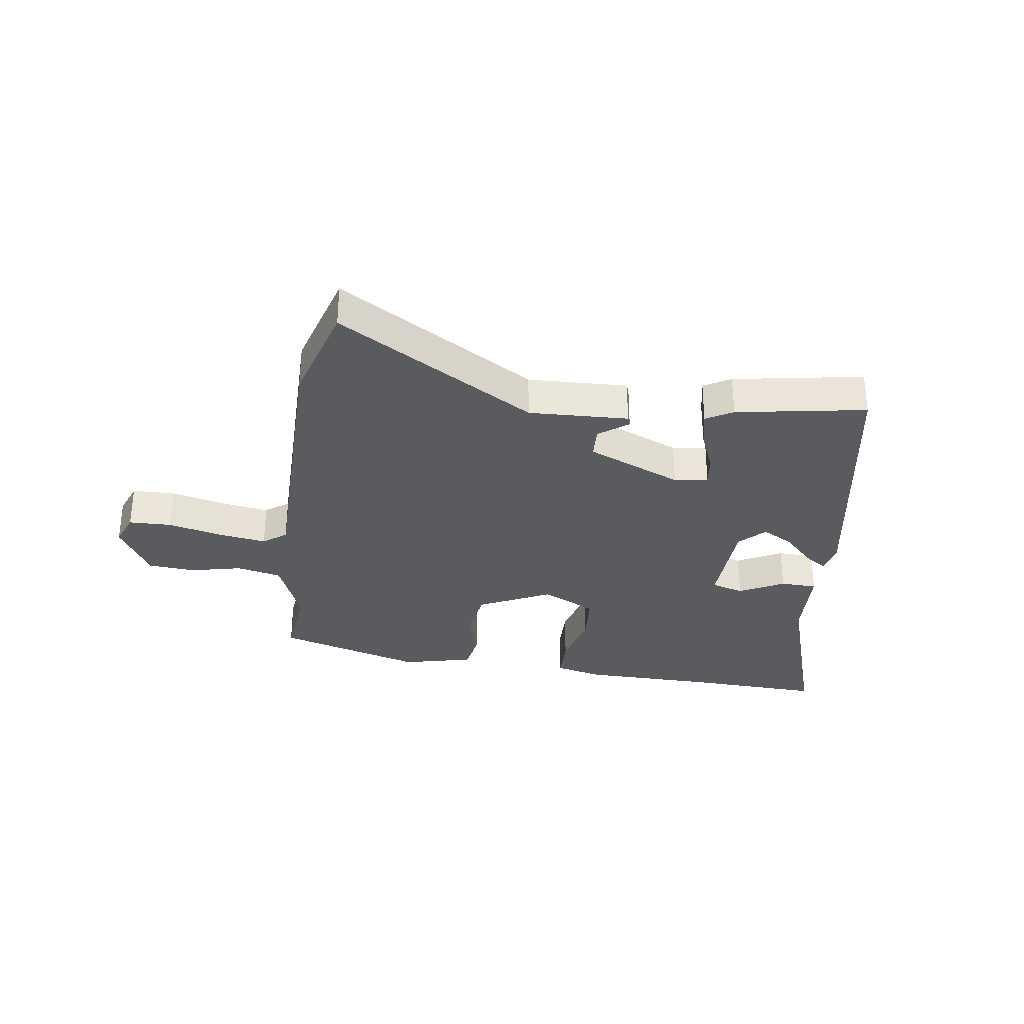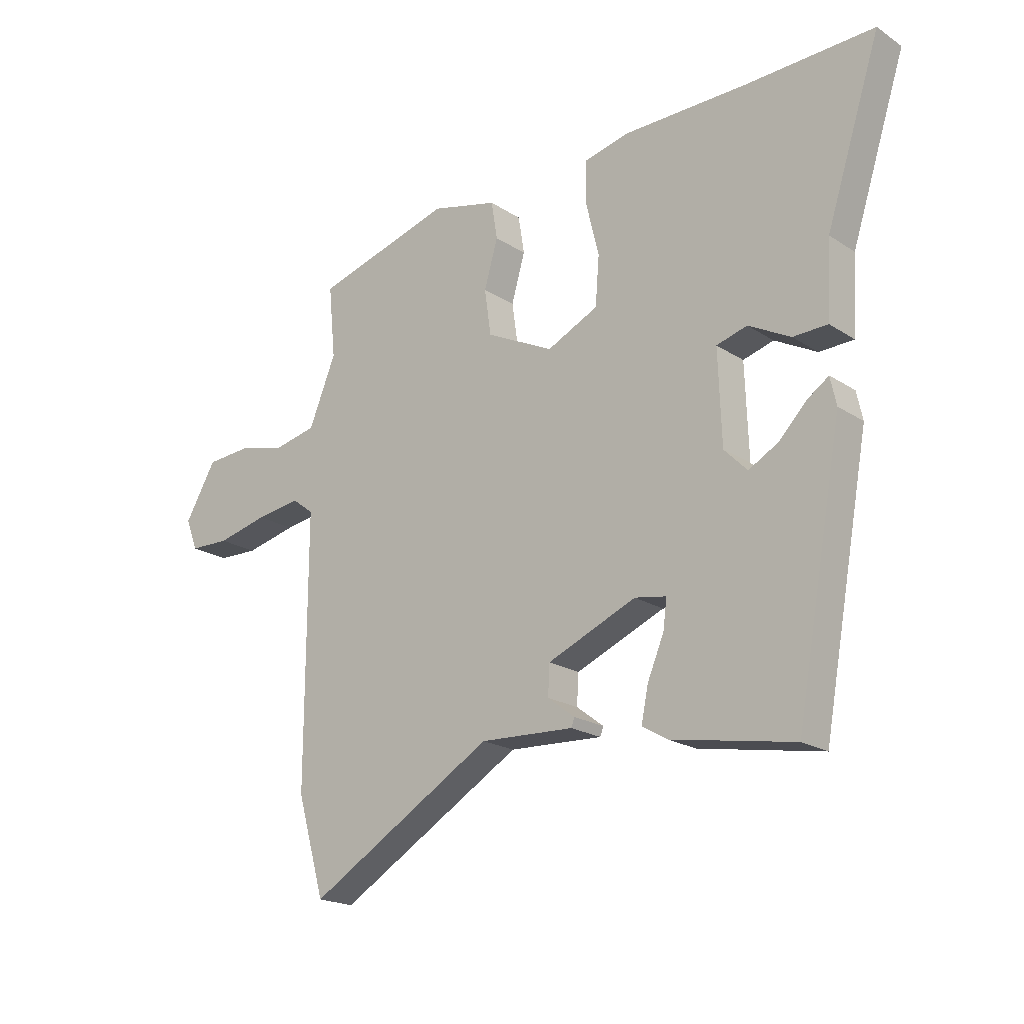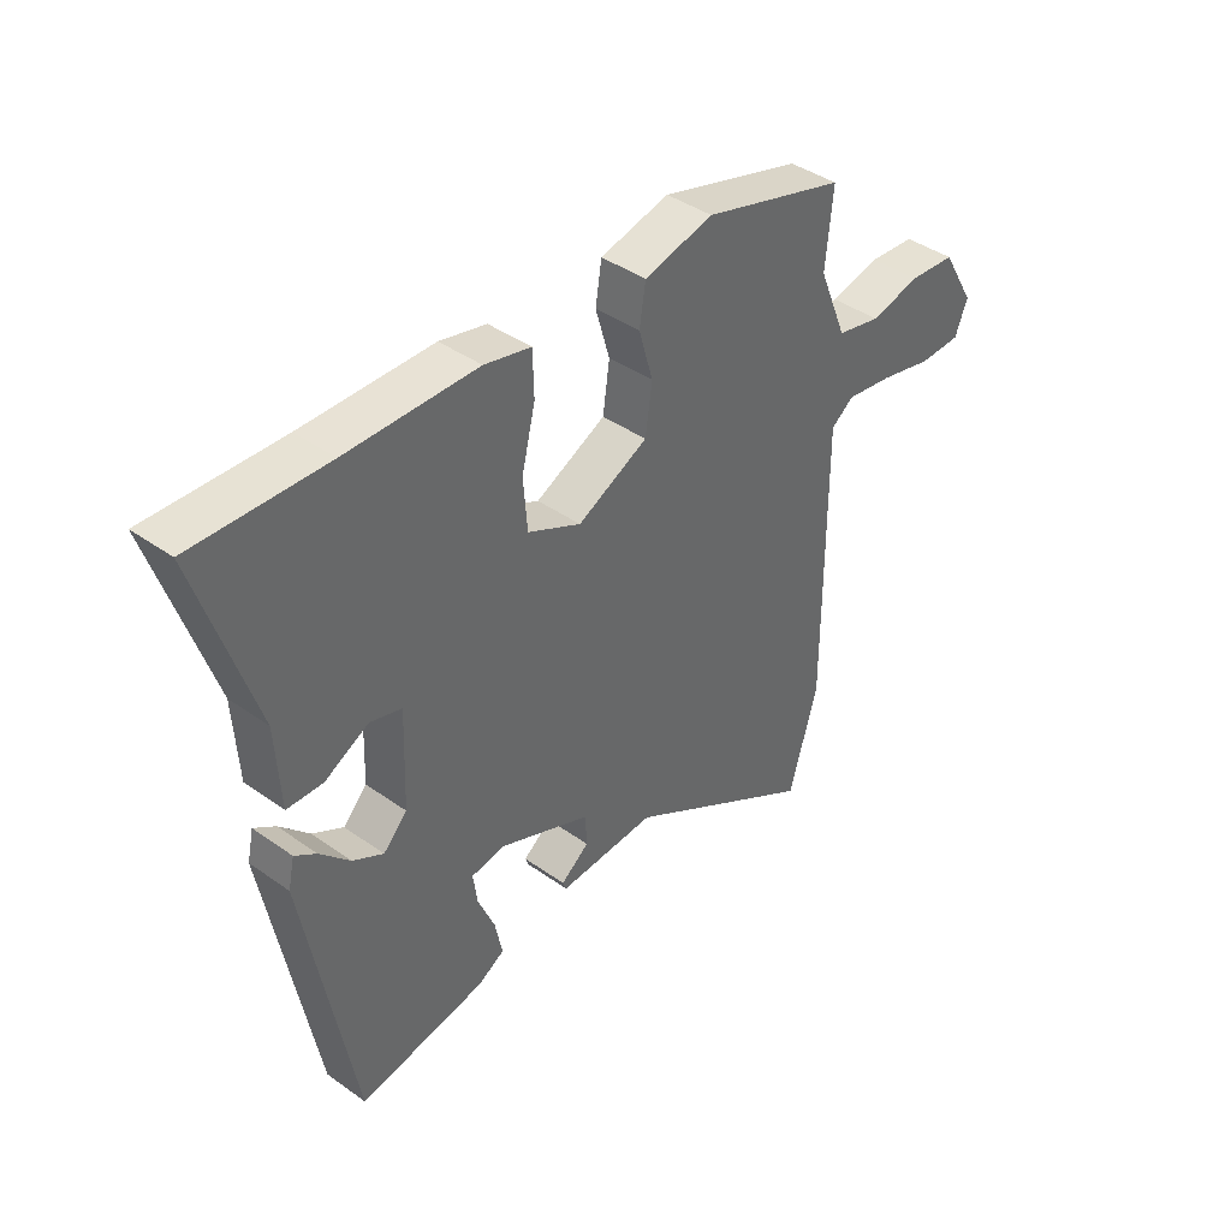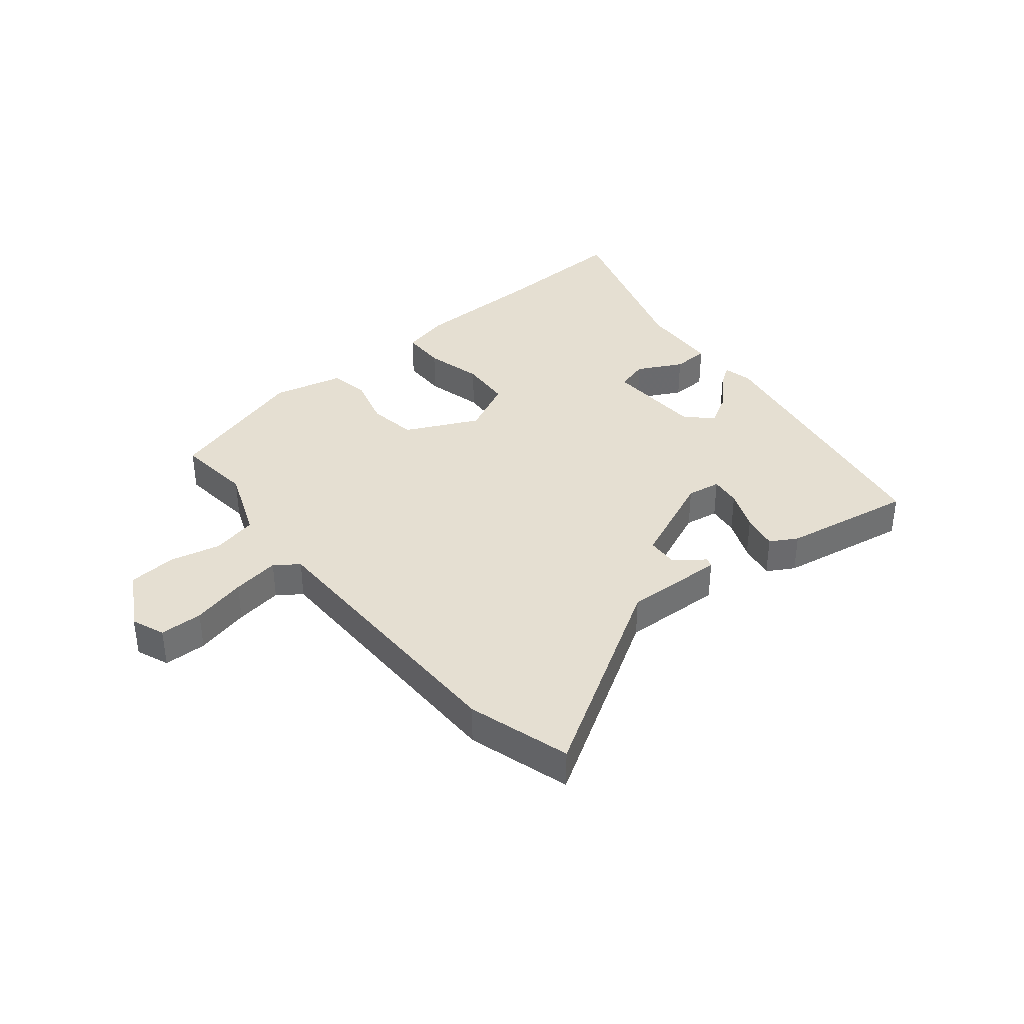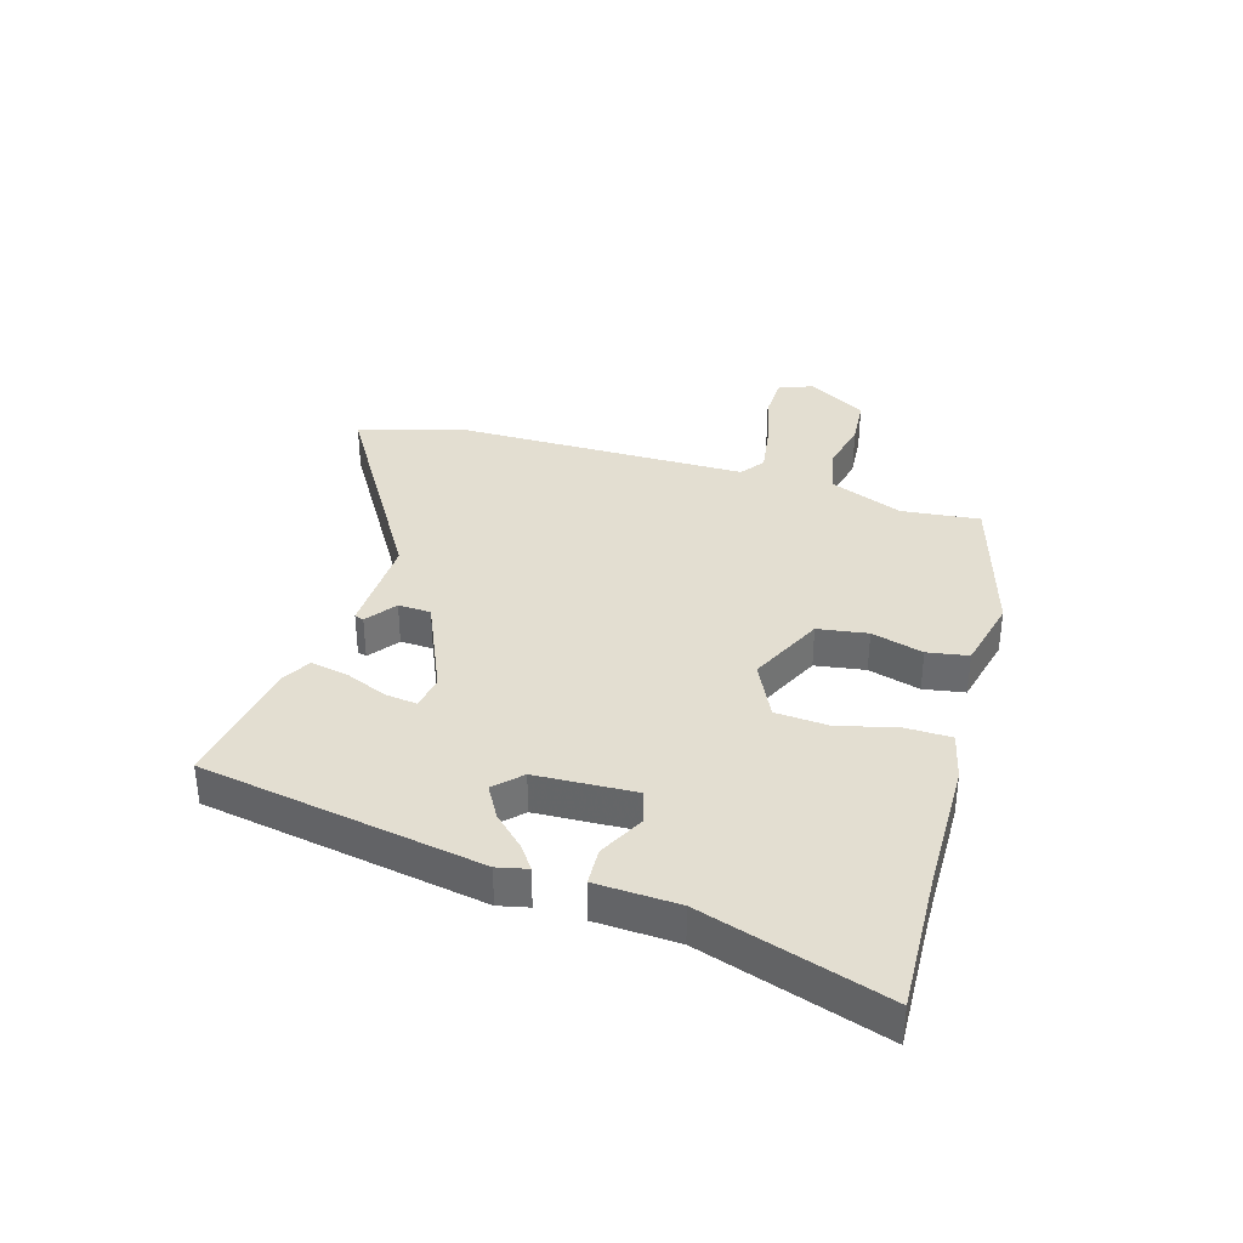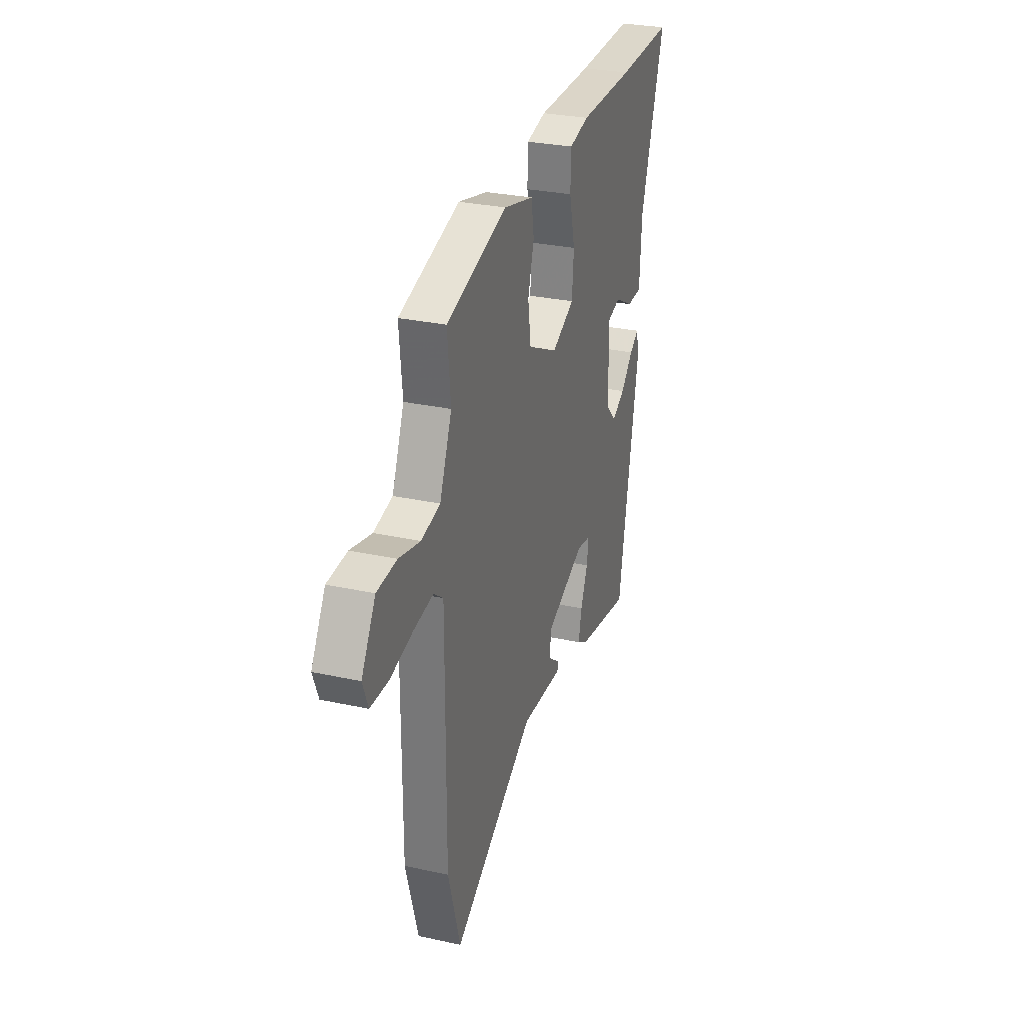
<metadata>
{"format":"obj","ext":"obj","renderer":"f3d","projection":"perspective","resolution":1024,"background":"white","views":[{"elev":-32.0,"azim":171.5,"up":"+Y"},{"elev":-19.9,"azim":-139.9,"up":"+Z"},{"elev":41.0,"azim":-49.1,"up":"+Z"},{"elev":37.3,"azim":140.2,"up":"+Y"},{"elev":36.0,"azim":-74.0,"up":"+Y"},{"elev":29.1,"azim":108.1,"up":"+Z"}]}
</metadata>
<code>
v 0.475 0.07 0.424
v 0.462 0.07 0.292
v 0.512 0.07 0.17
v 0.59 0.07 0.153
v 0.678 0.07 0.174
v 0.76 0.07 0.168
v 0.818 0.07 0.069
v 0.796 0.07 0.012
v 0.722 0.07 0.01
v 0.628 0.07 0.032
v 0.546 0.07 0.044
v 0.506 0.07 0.014
v 0.507 0.07 -0.477
v 0.456 0.07 -0.654
v 0.114 0.07 -0.451
v -0.058 0.07 -0.459
v -0.064 0.07 -0.443
v -0.014 0.07 -0.405
v -0.017 0.07 -0.35
v -0.18 0.07 -0.281
v -0.238 0.07 -0.291
v -0.231 0.07 -0.344
v -0.201 0.07 -0.415
v -0.188 0.07 -0.478
v -0.234 0.07 -0.505
v -0.458 0.07 -0.545
v -0.544 0.07 -0.073
v -0.533 0.07 -0.022
v -0.495 0.07 -0.048
v -0.443 0.07 -0.101
v -0.389 0.07 -0.131
v -0.347 0.07 -0.088
v -0.341 0.07 0.08
v -0.397 0.07 0.096
v -0.474 0.07 0.055
v -0.537 0.07 0.057
v -0.545 0.07 0.196
v -0.645 0.07 0.505
v -0.411 0.07 0.497
v -0.182 0.07 0.495
v -0.1 0.07 0.476
v -0.098 0.07 0.399
v -0.122 0.07 0.3
v -0.115 0.07 0.211
v -0.021 0.07 0.166
v 0.103 0.07 0.227
v 0.115 0.07 0.311
v 0.09 0.07 0.398
v 0.101 0.07 0.467
v 0.223 0.07 0.497
v 0.475 0 0.424
v 0.462 0 0.292
v 0.512 0 0.17
v 0.59 0 0.153
v 0.678 0 0.174
v 0.76 0 0.168
v 0.818 0 0.069
v 0.796 0 0.012
v 0.722 0 0.01
v 0.628 0 0.032
v 0.546 0 0.044
v 0.506 0 0.014
v 0.507 0 -0.477
v 0.456 0 -0.654
v 0.114 0 -0.451
v -0.058 0 -0.459
v -0.064 0 -0.443
v -0.014 0 -0.405
v -0.017 0 -0.35
v -0.18 0 -0.281
v -0.238 0 -0.291
v -0.231 0 -0.344
v -0.201 0 -0.415
v -0.188 0 -0.478
v -0.234 0 -0.505
v -0.458 0 -0.545
v -0.544 0 -0.073
v -0.533 0 -0.022
v -0.495 0 -0.048
v -0.443 0 -0.101
v -0.389 0 -0.131
v -0.347 0 -0.088
v -0.341 0 0.08
v -0.397 0 0.096
v -0.474 0 0.055
v -0.537 0 0.057
v -0.545 0 0.196
v -0.645 0 0.505
v -0.411 0 0.497
v -0.182 0 0.495
v -0.1 0 0.476
v -0.098 0 0.399
v -0.122 0 0.3
v -0.115 0 0.211
v -0.021 0 0.166
v 0.103 0 0.227
v 0.115 0 0.311
v 0.09 0 0.398
v 0.101 0 0.467
v 0.223 0 0.497
f 47 48 49 50
f 46 47 50 1
f 40 41 42 43
f 39 40 43 44
f 37 38 39 44
f 34 35 36 37
f 33 34 37 44
f 32 33 44 45
f 27 28 29 30
f 27 30 31
f 26 27 31
f 22 23 24 25
f 21 22 25 26
f 15 16 17 18
f 15 18 19
f 12 13 14 15
f 12 15 19
f 11 12 19 20
f 7 8 9 10
f 7 10 11
f 4 5 6 7
f 3 4 7 11
f 2 3 11 20
f 46 1 2 20
f 21 26 31 32
f 32 45 46
f 20 21 32 46
f 100 99 98 97
f 51 100 97 96
f 93 92 91 90
f 94 93 90 89
f 94 89 88 87
f 87 86 85 84
f 94 87 84 83
f 95 94 83 82
f 80 79 78 77
f 81 80 77
f 81 77 76
f 75 74 73 72
f 76 75 72 71
f 68 67 66 65
f 69 68 65
f 65 64 63 62
f 69 65 62
f 70 69 62 61
f 60 59 58 57
f 61 60 57
f 57 56 55 54
f 61 57 54 53
f 70 61 53 52
f 70 52 51 96
f 82 81 76 71
f 96 95 82
f 96 82 71 70
f 1 51 52 2
f 2 52 53 3
f 3 53 54 4
f 4 54 55 5
f 5 55 56 6
f 6 56 57 7
f 7 57 58 8
f 8 58 59 9
f 9 59 60 10
f 10 60 61 11
f 11 61 62 12
f 12 62 63 13
f 13 63 64 14
f 14 64 65 15
f 15 65 66 16
f 16 66 67 17
f 17 67 68 18
f 18 68 69 19
f 19 69 70 20
f 20 70 71 21
f 21 71 72 22
f 22 72 73 23
f 23 73 74 24
f 24 74 75 25
f 25 75 76 26
f 26 76 77 27
f 27 77 78 28
f 28 78 79 29
f 29 79 80 30
f 30 80 81 31
f 31 81 82 32
f 32 82 83 33
f 33 83 84 34
f 34 84 85 35
f 35 85 86 36
f 36 86 87 37
f 37 87 88 38
f 38 88 89 39
f 39 89 90 40
f 40 90 91 41
f 41 91 92 42
f 42 92 93 43
f 43 93 94 44
f 44 94 95 45
f 45 95 96 46
f 46 96 97 47
f 47 97 98 48
f 48 98 99 49
f 49 99 100 50
f 50 100 51 1

</code>
